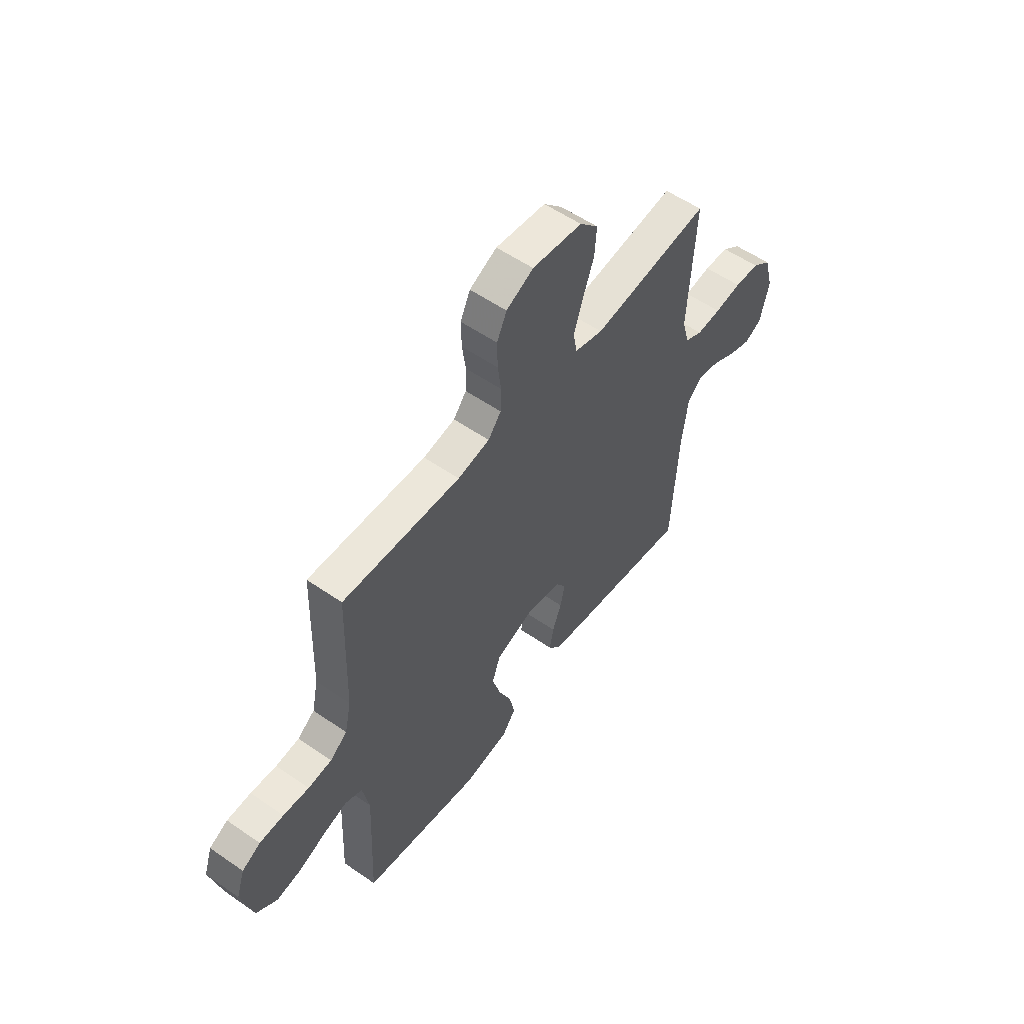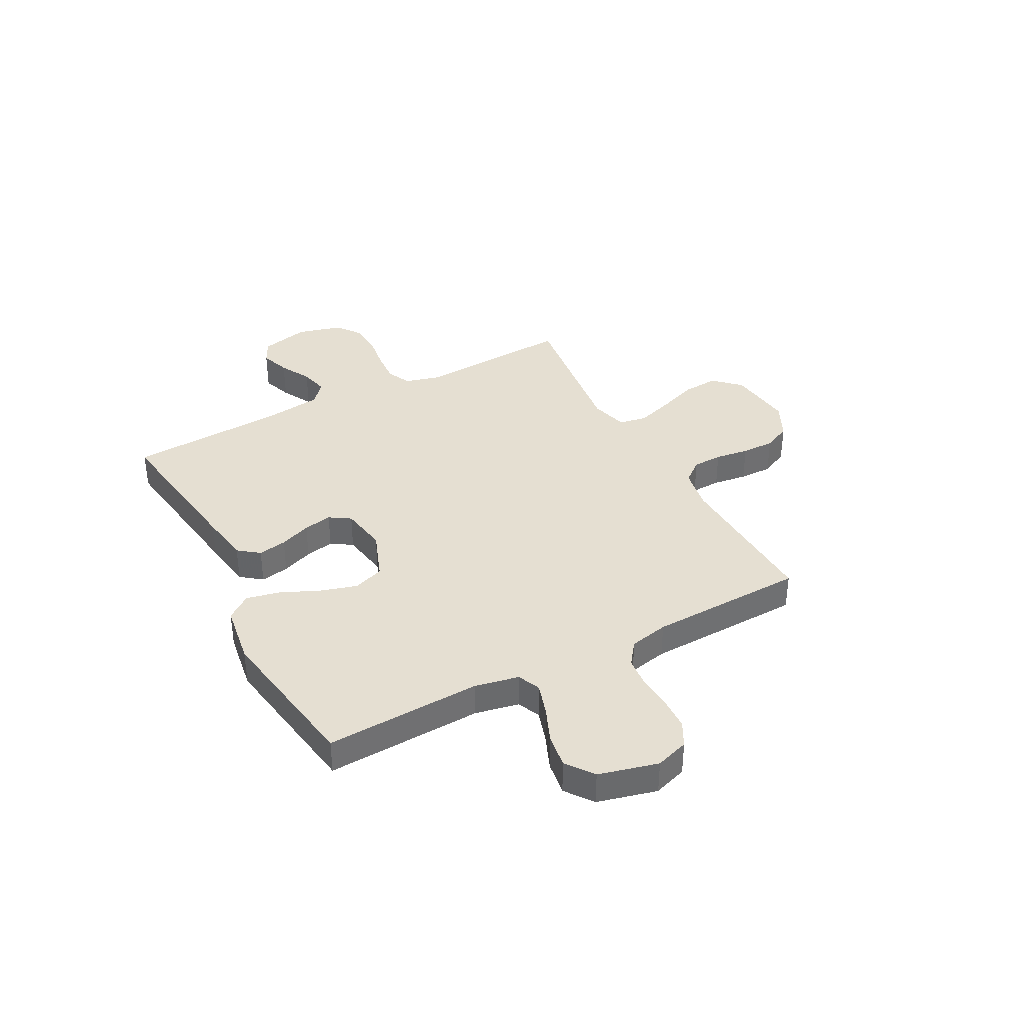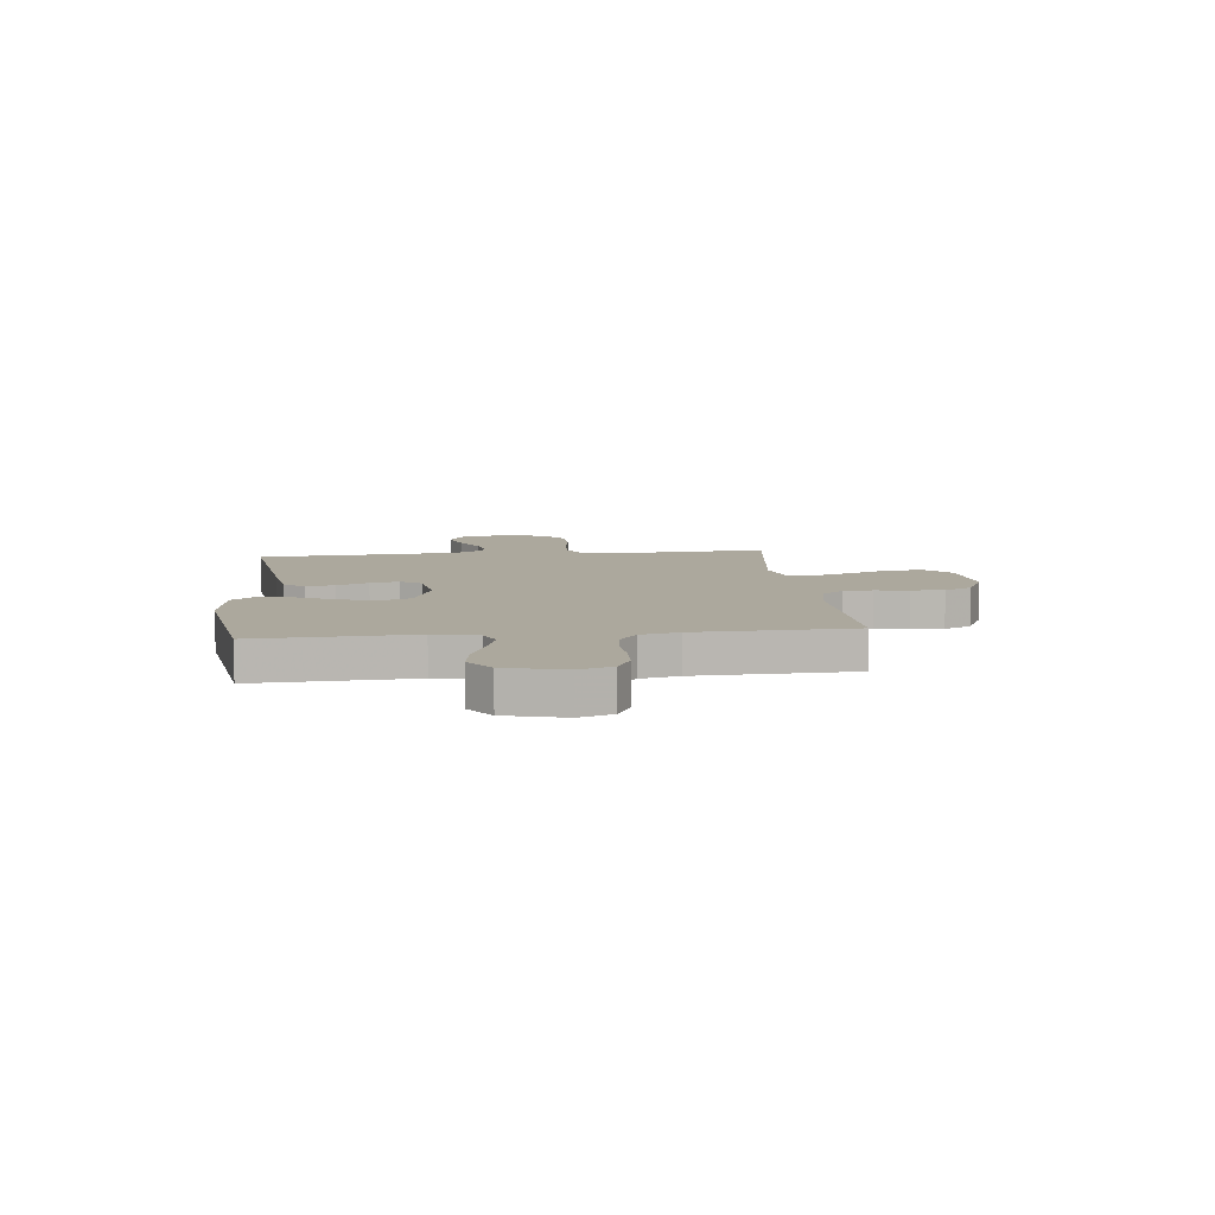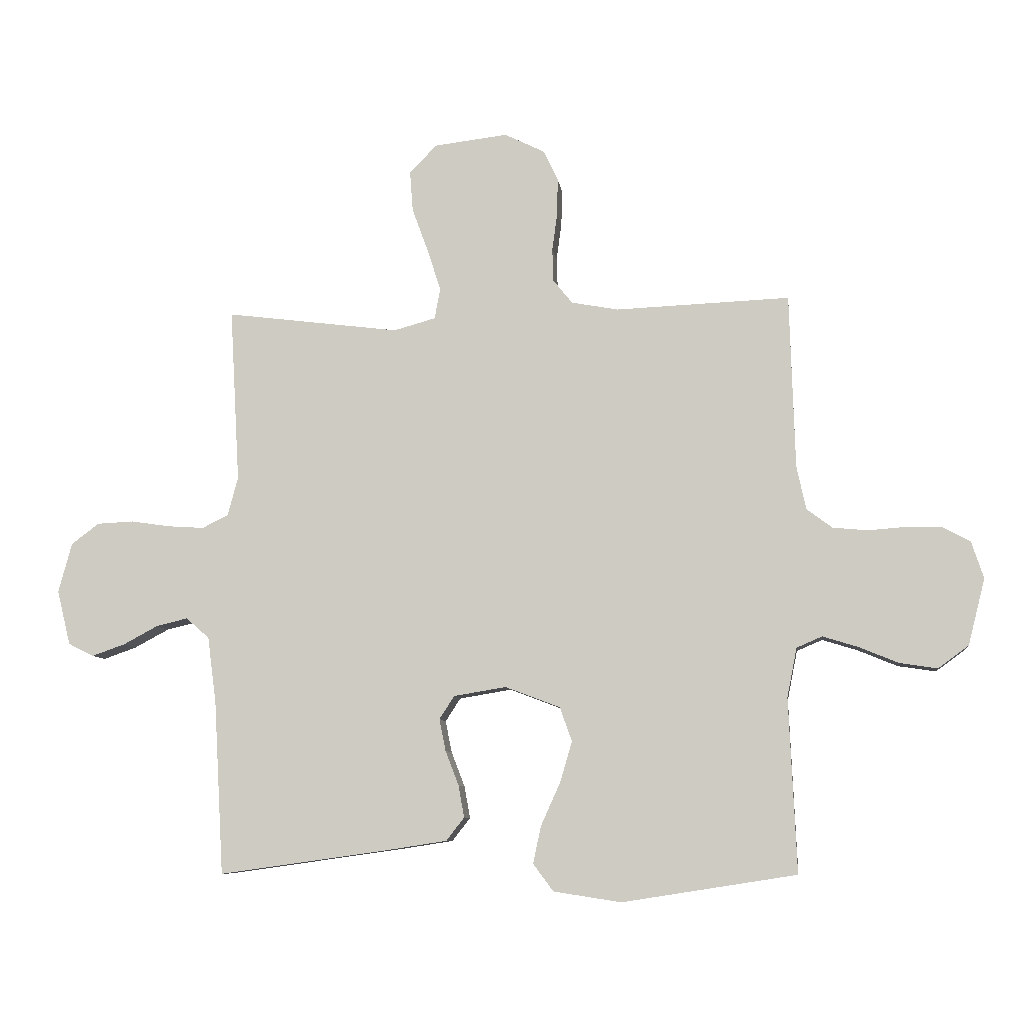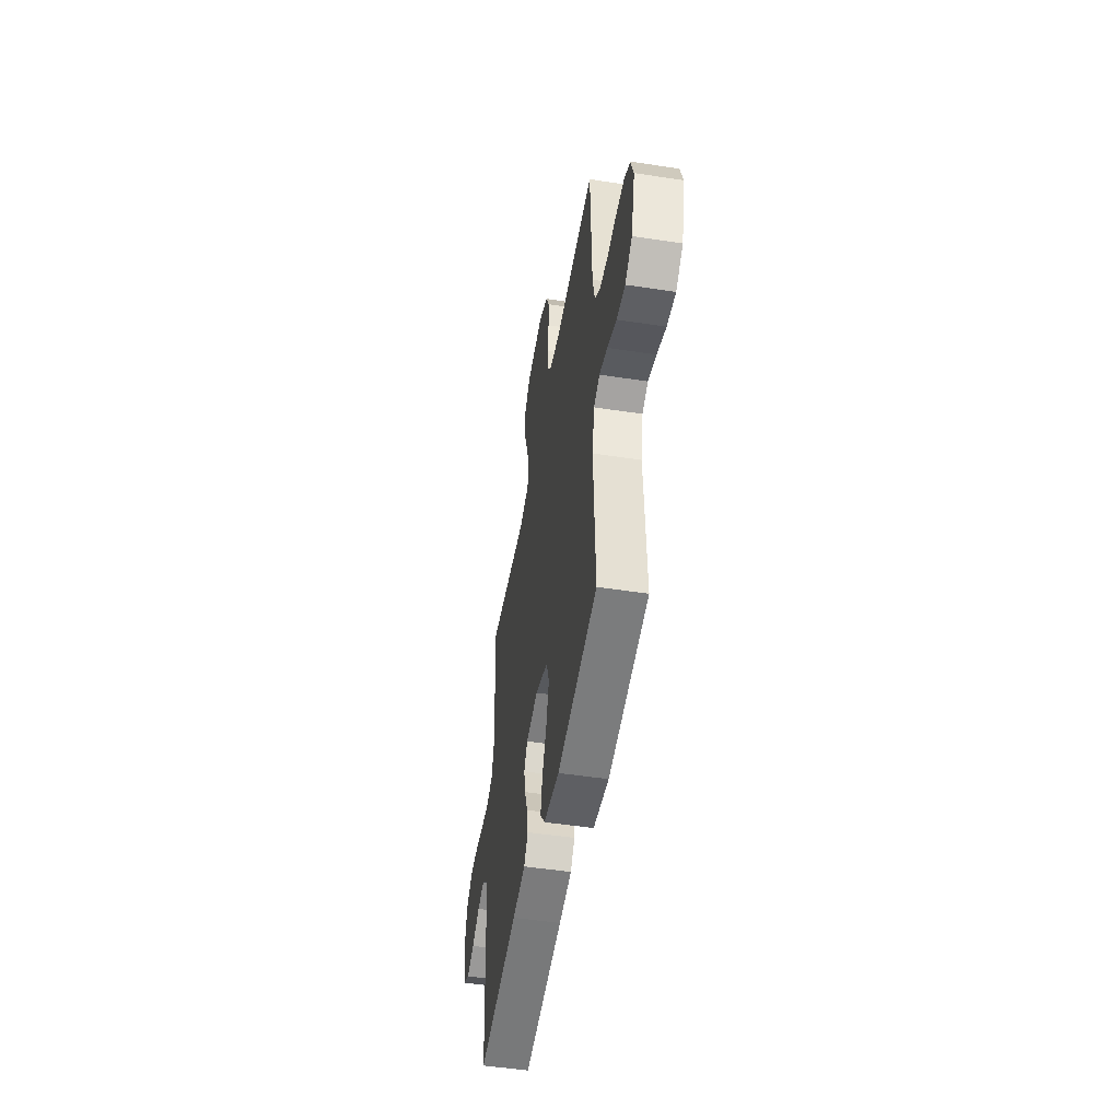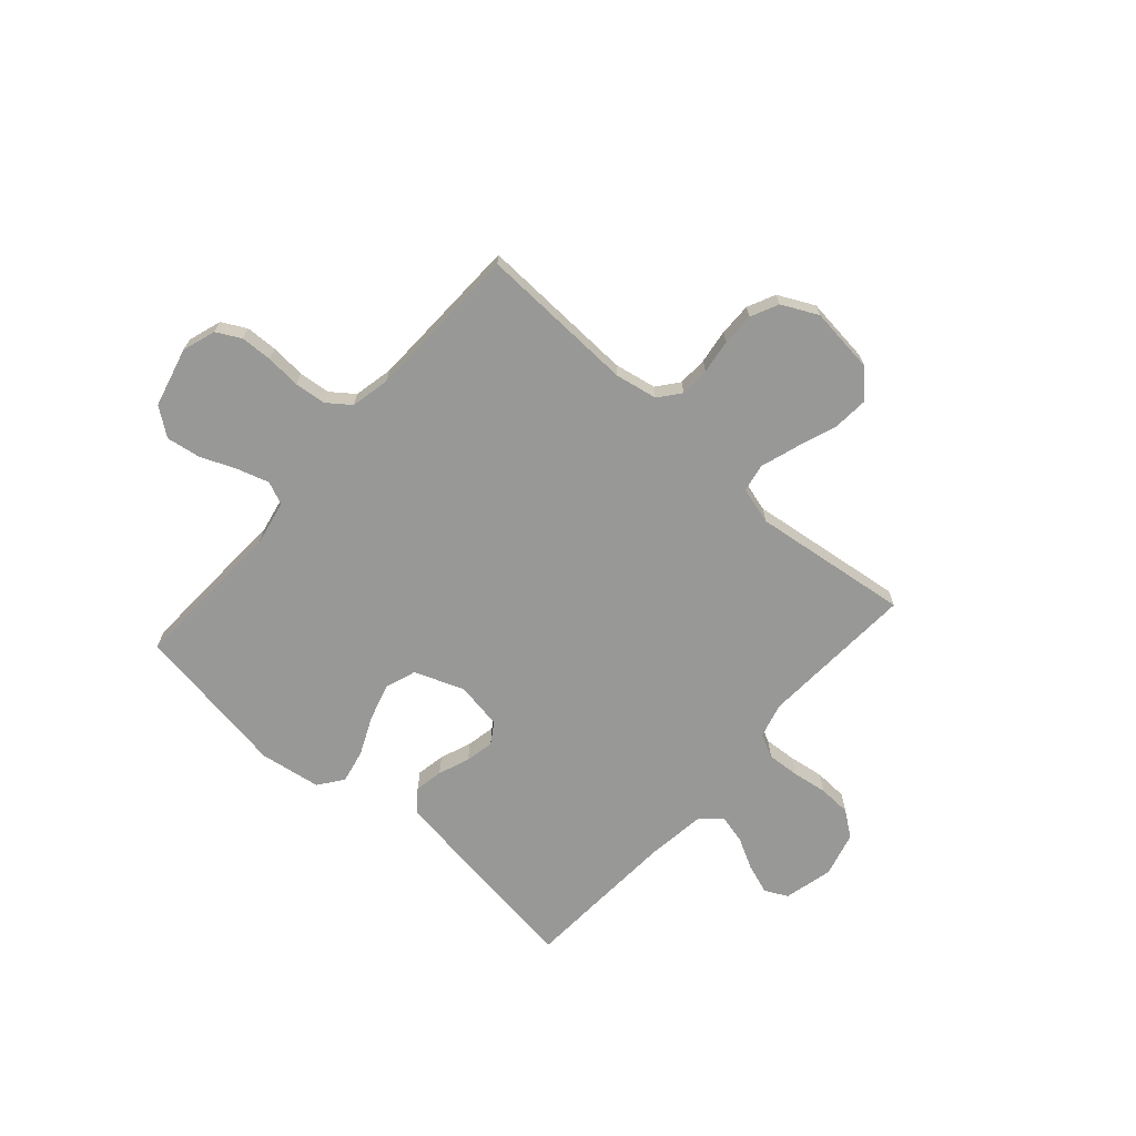
<metadata>
{"format":"obj","ext":"obj","renderer":"f3d","projection":"perspective","resolution":1024,"background":"white","views":[{"elev":55.6,"azim":-53.9,"up":"+Z"},{"elev":37.5,"azim":-118.0,"up":"+Y"},{"elev":8.6,"azim":-96.1,"up":"+Y"},{"elev":-8.2,"azim":-172.6,"up":"+Z"},{"elev":-49.7,"azim":-99.6,"up":"+Z"},{"elev":-68.5,"azim":-41.5,"up":"+Y"}]}
</metadata>
<code>
v -0.5 0.07 -0.5
v -0.487 0.07 -0.2
v -0.504 0.07 -0.115
v -0.548 0.07 -0.096
v -0.609 0.07 -0.115
v -0.677 0.07 -0.143
v -0.742 0.07 -0.153
v -0.795 0.07 -0.114
v -0.824 0.07 0
v -0.803 0.07 0.064
v -0.756 0.07 0.089
v -0.695 0.07 0.091
v -0.629 0.07 0.086
v -0.569 0.07 0.092
v -0.525 0.07 0.125
v -0.509 0.07 0.2
v -0.5 0.07 0.5
v -0.2 0.07 0.488
v -0.119 0.07 0.503
v -0.086 0.07 0.544
v -0.084 0.07 0.601
v -0.093 0.07 0.666
v -0.094 0.07 0.729
v -0.069 0.07 0.782
v 0 0.07 0.816
v 0.127 0.07 0.801
v 0.174 0.07 0.752
v 0.169 0.07 0.683
v 0.141 0.07 0.606
v 0.118 0.07 0.535
v 0.128 0.07 0.482
v 0.2 0.07 0.462
v 0.5 0.07 0.5
v 0.483 0.07 0.2
v 0.501 0.07 0.133
v 0.546 0.07 0.111
v 0.608 0.07 0.115
v 0.676 0.07 0.125
v 0.739 0.07 0.122
v 0.787 0.07 0.086
v 0.81 0.07 0
v 0.787 0.07 -0.094
v 0.743 0.07 -0.116
v 0.686 0.07 -0.096
v 0.626 0.07 -0.064
v 0.572 0.07 -0.051
v 0.532 0.07 -0.086
v 0.517 0.07 -0.2
v 0.5 0.07 -0.5
v 0.2 0.07 -0.458
v 0.103 0.07 -0.443
v 0.072 0.07 -0.403
v 0.082 0.07 -0.348
v 0.105 0.07 -0.288
v 0.116 0.07 -0.233
v 0.09 0.07 -0.193
v 0 0.07 -0.178
v -0.095 0.07 -0.214
v -0.116 0.07 -0.273
v -0.095 0.07 -0.344
v -0.062 0.07 -0.417
v -0.048 0.07 -0.482
v -0.083 0.07 -0.529
v -0.2 0.07 -0.547
v -0.5 0 -0.5
v -0.487 0 -0.2
v -0.504 0 -0.115
v -0.548 0 -0.096
v -0.609 0 -0.115
v -0.677 0 -0.143
v -0.742 0 -0.153
v -0.795 0 -0.114
v -0.824 0 0
v -0.803 0 0.064
v -0.756 0 0.089
v -0.695 0 0.091
v -0.629 0 0.086
v -0.569 0 0.092
v -0.525 0 0.125
v -0.509 0 0.2
v -0.5 0 0.5
v -0.2 0 0.488
v -0.119 0 0.503
v -0.086 0 0.544
v -0.084 0 0.601
v -0.093 0 0.666
v -0.094 0 0.729
v -0.069 0 0.782
v 0 0 0.816
v 0.127 0 0.801
v 0.174 0 0.752
v 0.169 0 0.683
v 0.141 0 0.606
v 0.118 0 0.535
v 0.128 0 0.482
v 0.2 0 0.462
v 0.5 0 0.5
v 0.483 0 0.2
v 0.501 0 0.133
v 0.546 0 0.111
v 0.608 0 0.115
v 0.676 0 0.125
v 0.739 0 0.122
v 0.787 0 0.086
v 0.81 0 0
v 0.787 0 -0.094
v 0.743 0 -0.116
v 0.686 0 -0.096
v 0.626 0 -0.064
v 0.572 0 -0.051
v 0.532 0 -0.086
v 0.517 0 -0.2
v 0.5 0 -0.5
v 0.2 0 -0.458
v 0.103 0 -0.443
v 0.072 0 -0.403
v 0.082 0 -0.348
v 0.105 0 -0.288
v 0.116 0 -0.233
v 0.09 0 -0.193
v 0 0 -0.178
v -0.095 0 -0.214
v -0.116 0 -0.273
v -0.095 0 -0.344
v -0.062 0 -0.417
v -0.048 0 -0.482
v -0.083 0 -0.529
v -0.2 0 -0.547
f 64 1 2
f 63 64 2
f 62 63 2
f 61 62 2
f 60 61 2
f 59 60 2 3
f 58 59 3 4
f 57 58 4
f 52 53 54
f 51 52 54
f 50 51 54
f 49 50 54
f 48 49 54
f 47 48 54 55
f 46 47 55 56
f 43 44 45
f 42 43 45
f 41 42 45
f 40 41 45
f 39 40 45
f 38 39 45
f 37 38 45
f 36 37 45 46
f 46 56 57
f 36 46 57
f 35 36 57
f 32 33 34
f 35 57 4
f 34 35 4
f 32 34 4
f 31 32 4
f 27 28 29
f 26 27 29
f 25 26 29
f 24 25 29
f 23 24 29
f 22 23 29
f 21 22 29
f 20 21 29 30
f 16 17 18
f 15 16 18 19
f 11 12 13
f 10 11 13
f 9 10 13
f 8 9 13
f 7 8 13
f 6 7 13
f 5 6 13
f 5 13 14
f 31 4 5
f 30 31 5
f 20 30 5
f 19 20 5
f 5 14 15
f 5 15 19
f 66 65 128
f 66 128 127
f 66 127 126
f 66 126 125
f 66 125 124
f 67 66 124 123
f 68 67 123 122
f 68 122 121
f 118 117 116
f 118 116 115
f 118 115 114
f 118 114 113
f 118 113 112
f 119 118 112 111
f 120 119 111 110
f 109 108 107
f 109 107 106
f 109 106 105
f 109 105 104
f 109 104 103
f 109 103 102
f 109 102 101
f 110 109 101 100
f 121 120 110
f 121 110 100
f 121 100 99
f 98 97 96
f 68 121 99
f 68 99 98
f 68 98 96
f 68 96 95
f 93 92 91
f 93 91 90
f 93 90 89
f 93 89 88
f 93 88 87
f 93 87 86
f 93 86 85
f 94 93 85 84
f 82 81 80
f 83 82 80 79
f 77 76 75
f 77 75 74
f 77 74 73
f 77 73 72
f 77 72 71
f 77 71 70
f 77 70 69
f 78 77 69
f 69 68 95
f 69 95 94
f 69 94 84
f 69 84 83
f 79 78 69
f 83 79 69
f 1 65 66 2
f 2 66 67 3
f 3 67 68 4
f 4 68 69 5
f 5 69 70 6
f 6 70 71 7
f 7 71 72 8
f 8 72 73 9
f 9 73 74 10
f 10 74 75 11
f 11 75 76 12
f 12 76 77 13
f 13 77 78 14
f 14 78 79 15
f 15 79 80 16
f 16 80 81 17
f 17 81 82 18
f 18 82 83 19
f 19 83 84 20
f 20 84 85 21
f 21 85 86 22
f 22 86 87 23
f 23 87 88 24
f 24 88 89 25
f 25 89 90 26
f 26 90 91 27
f 27 91 92 28
f 28 92 93 29
f 29 93 94 30
f 30 94 95 31
f 31 95 96 32
f 32 96 97 33
f 33 97 98 34
f 34 98 99 35
f 35 99 100 36
f 36 100 101 37
f 37 101 102 38
f 38 102 103 39
f 39 103 104 40
f 40 104 105 41
f 41 105 106 42
f 42 106 107 43
f 43 107 108 44
f 44 108 109 45
f 45 109 110 46
f 46 110 111 47
f 47 111 112 48
f 48 112 113 49
f 49 113 114 50
f 50 114 115 51
f 51 115 116 52
f 52 116 117 53
f 53 117 118 54
f 54 118 119 55
f 55 119 120 56
f 56 120 121 57
f 57 121 122 58
f 58 122 123 59
f 59 123 124 60
f 60 124 125 61
f 61 125 126 62
f 62 126 127 63
f 63 127 128 64
f 64 128 65 1

</code>
